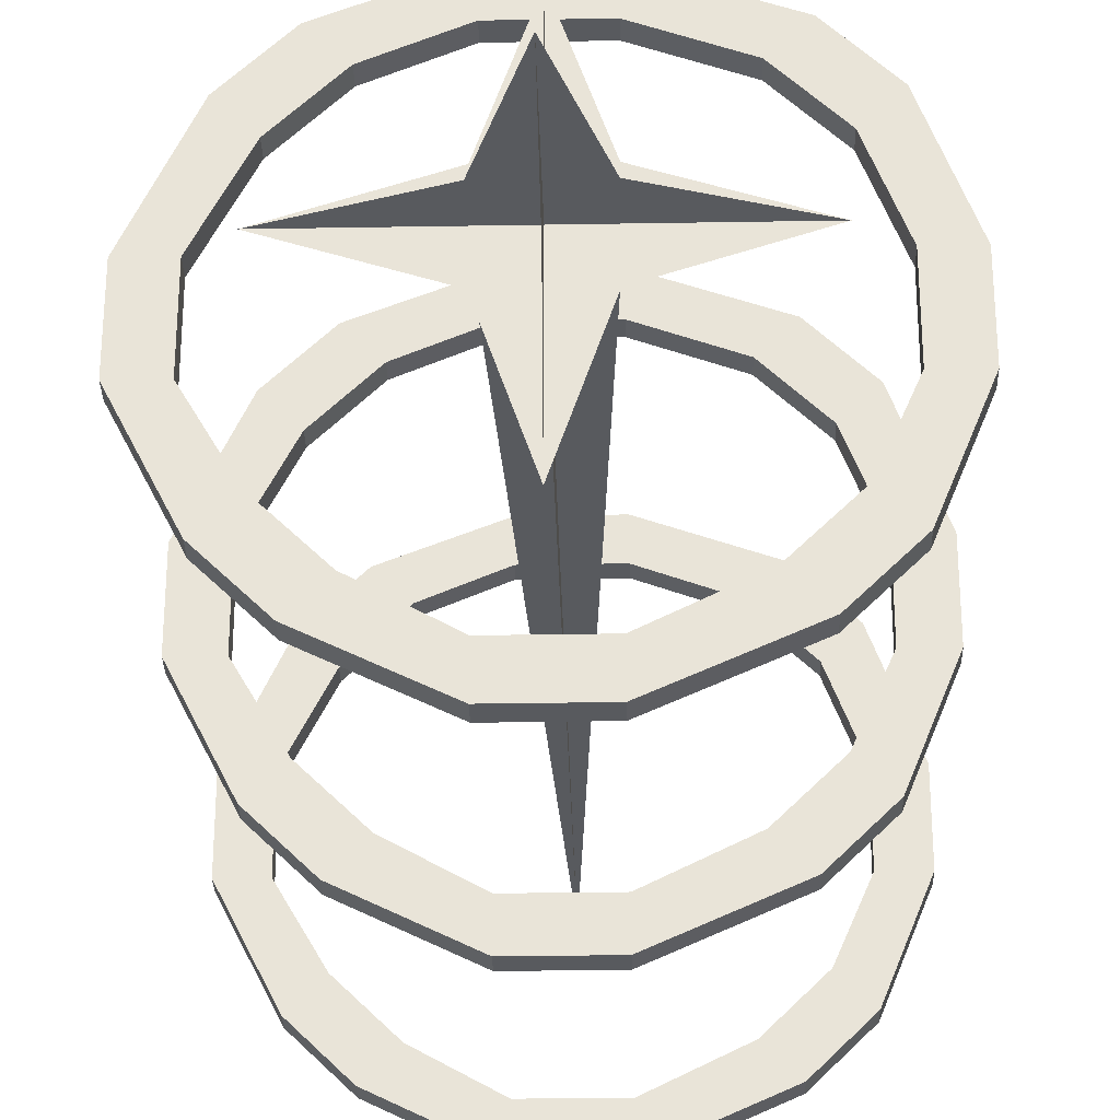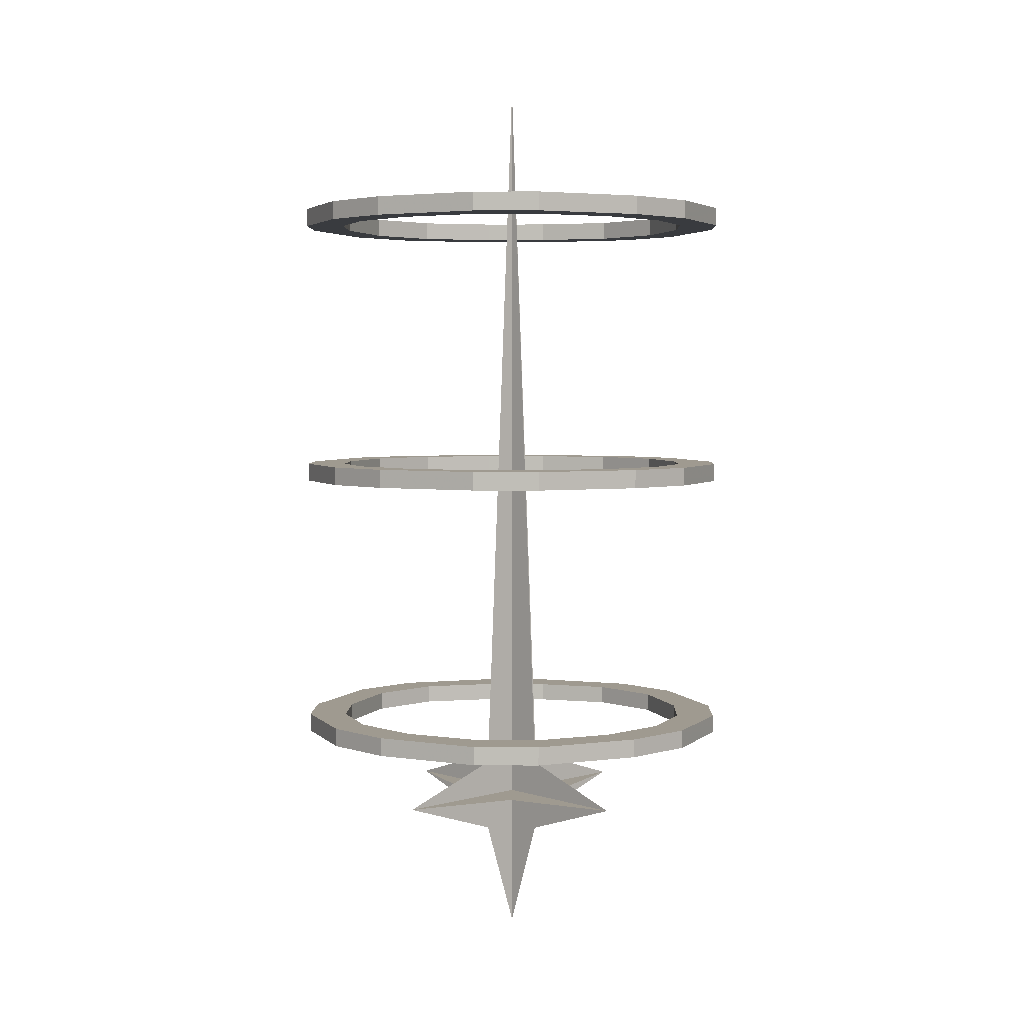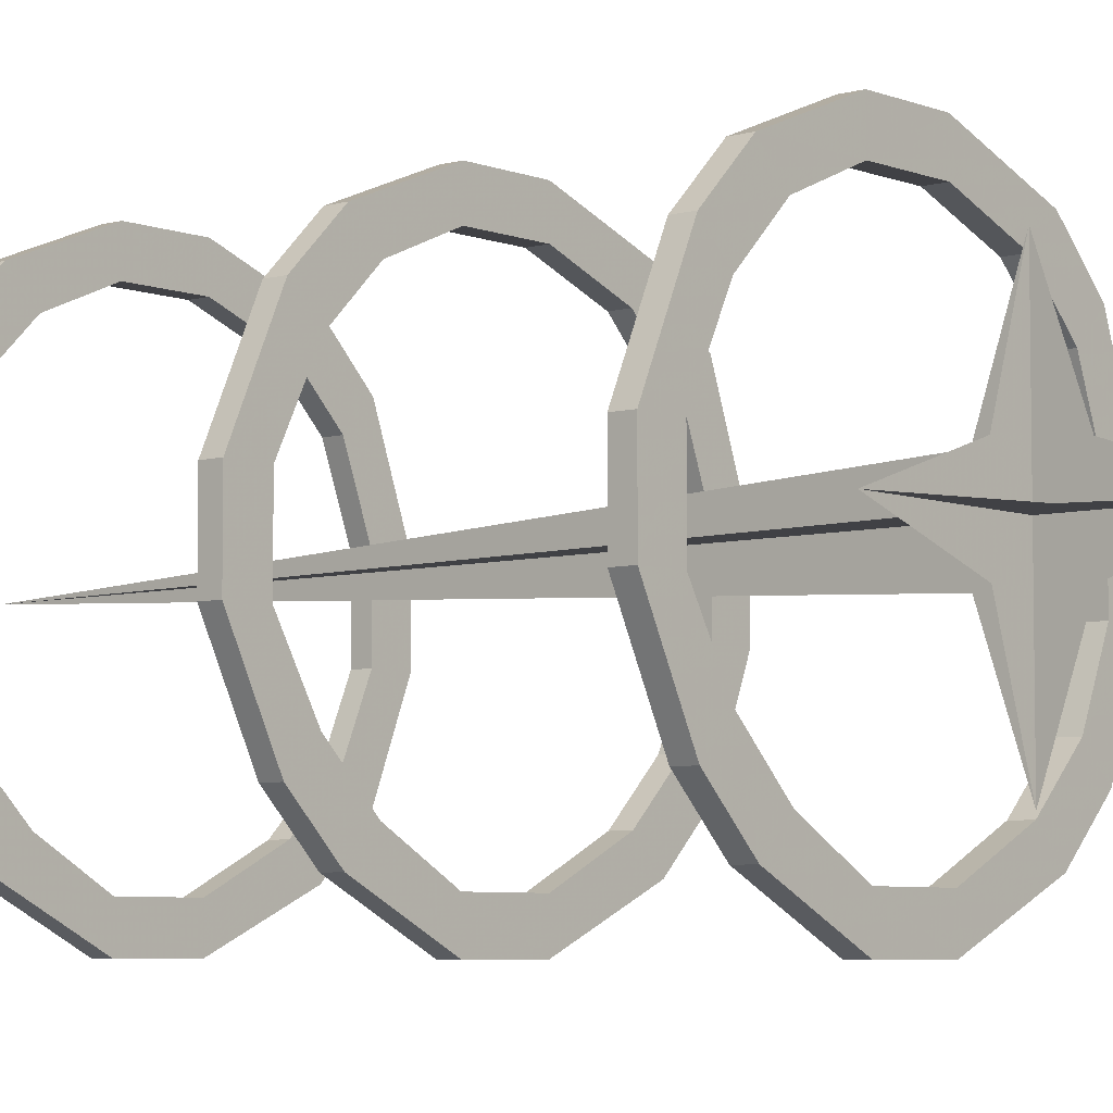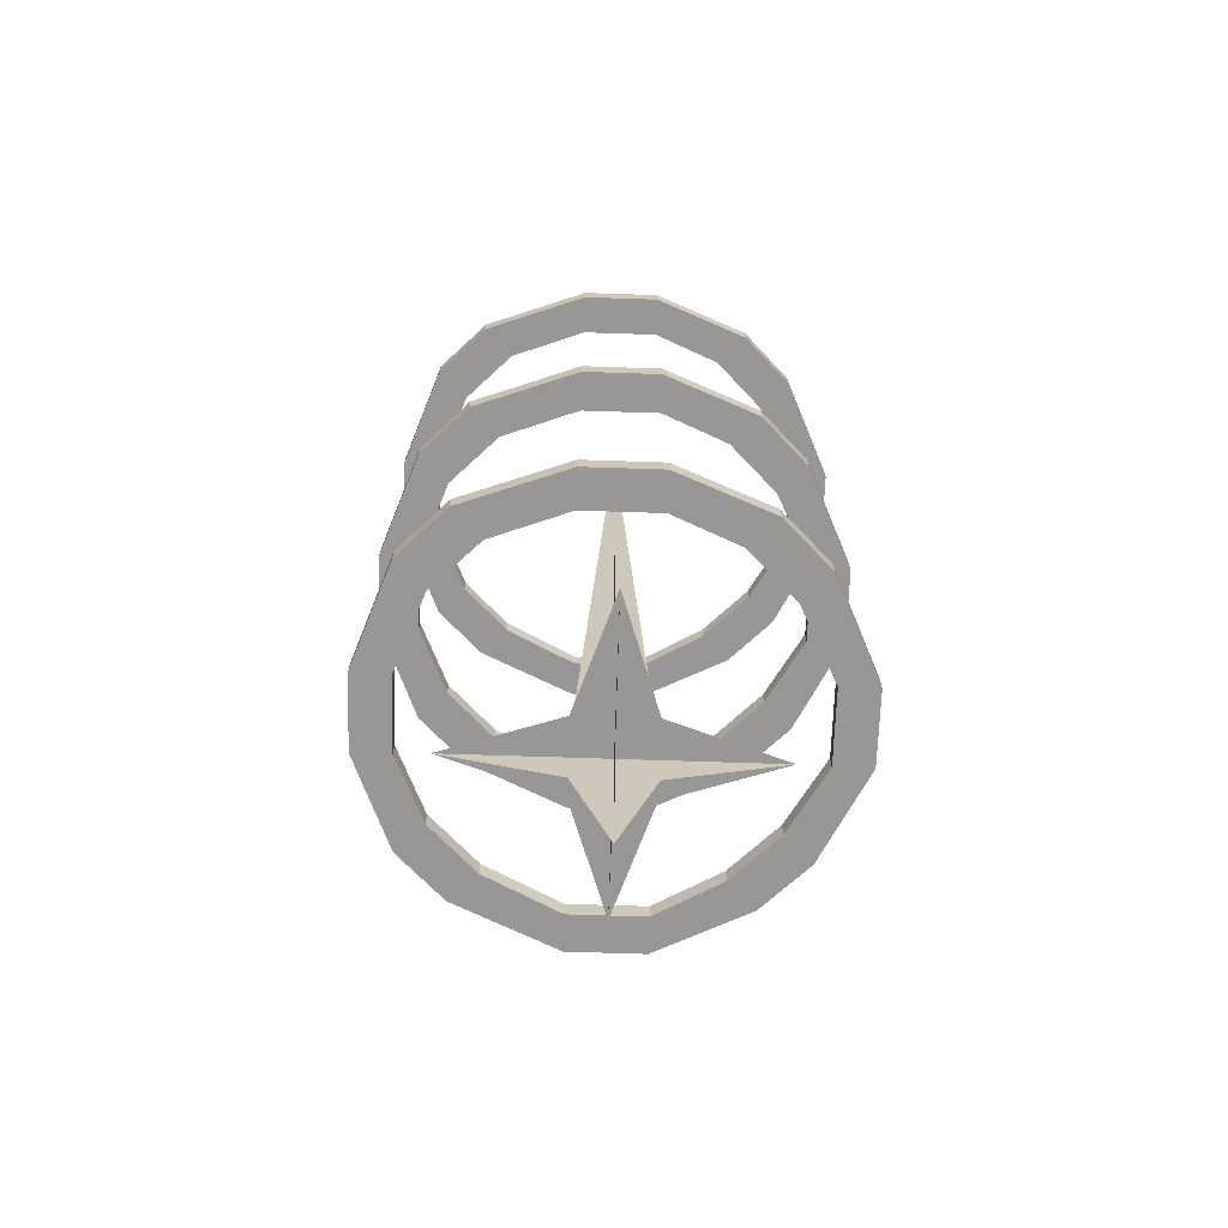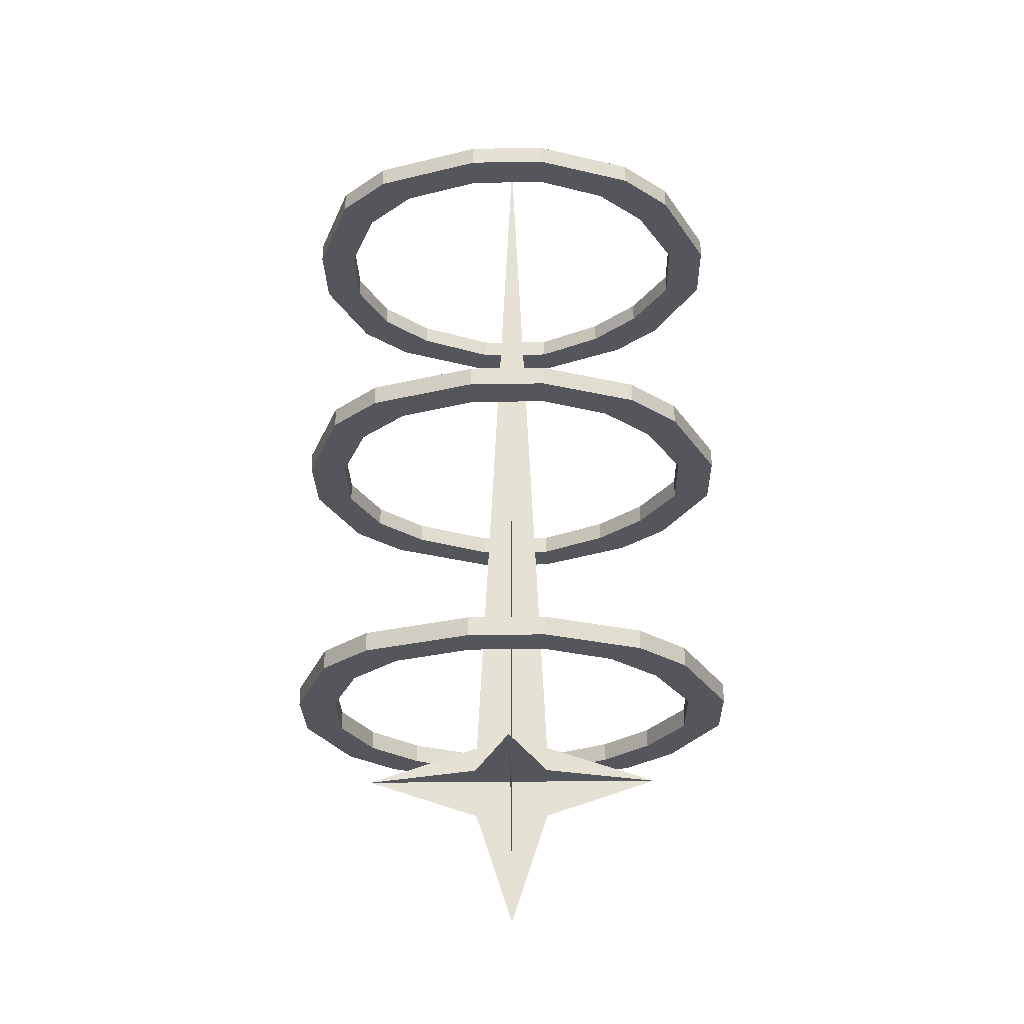
<metadata>
{"format":"obj","ext":"obj","renderer":"f3d","projection":"perspective","resolution":1024,"background":"white","views":[{"elev":-30.9,"azim":-178.6,"up":"+Y"},{"elev":3.9,"azim":-133.5,"up":"+Z"},{"elev":-5.8,"azim":130.6,"up":"+Y"},{"elev":-68.2,"azim":-91.9,"up":"+Z"},{"elev":-26.2,"azim":-88.7,"up":"+Z"}]}
</metadata>
<code>
v -0.1562 -0.1094 0.1406
v -0.1172 -0.1484 0.1406
v -0.09375 -0.125 0.1406
v -0.1328 -0.08594 0.1406
v -0.1875 -0.03125 0.1406
v -0.1875 -0.03125 0.1562
v -0.1562 -0.1094 0.1562
v -0.1172 -0.1484 0.1562
v -0.03125 -0.1875 0.1406
v -0.03125 -0.1562 0.1406
v -0.03125 -0.1562 0.1562
v -0.09375 -0.125 0.1562
v -0.1328 -0.08594 0.1562
v -0.1562 -0.03125 0.1406
v -0.1875 0.03125 0.1406
v -0.1875 0.03125 0.1562
v -0.1562 0.03125 0.1562
v -0.1562 -0.03125 0.1562
v -0.03125 -0.1875 0.1562
v 0.03125 -0.1875 0.1406
v 0.03125 -0.1562 0.1406
v 0.03125 -0.1562 0.1562
v 0.03125 -0.1875 0.1562
v 0.08594 0.1328 0.1406
v 0.125 0.09375 0.1406
v 0.1484 0.1172 0.1406
v 0.1094 0.1562 0.1406
v 0.03125 0.1562 0.1406
v 0.03125 0.1562 0.1562
v 0.08594 0.1328 0.1562
v 0.125 0.09375 0.1562
v 0.1562 0.03125 0.1406
v 0.1875 0.03125 0.1406
v 0.1875 0.03125 0.1562
v 0.1484 0.1172 0.1562
v 0.1094 0.1562 0.1562
v 0.03125 0.1875 0.1406
v -0.03125 0.1875 0.1406
v -0.03125 0.1562 0.1406
v -0.03125 0.1562 0.1562
v 0.03125 0.1875 0.1562
v 0.1562 0.03125 0.1562
v 0.1562 -0.03125 0.1406
v 0.1875 -0.03125 0.1406
v 0.1875 -0.03125 0.1562
v 0.1562 -0.03125 0.1562
v -0.09375 0.1328 0.1406
v -0.1172 0.1562 0.1406
v -0.1562 0.1172 0.1406
v -0.1328 0.09375 0.1406
v -0.1328 0.09375 0.1562
v -0.09375 0.1328 0.1562
v -0.03125 0.1875 0.1562
v -0.1172 0.1562 0.1562
v -0.1562 0.1172 0.1562
v -0.1562 0.03125 0.1406
v 0.1094 -0.1484 0.1406
v 0.1484 -0.1094 0.1406
v 0.125 -0.08594 0.1406
v 0.08594 -0.125 0.1406
v 0.1094 -0.1484 0.1562
v 0.1484 -0.1094 0.1562
v 0.125 -0.08594 0.1562
v 0.08594 -0.125 0.1562
v -0.1562 -0.1094 -0.09375
v -0.1172 -0.1484 -0.09375
v -0.09375 -0.125 -0.09375
v -0.1328 -0.08594 -0.09375
v -0.1875 -0.03125 -0.09375
v -0.1875 -0.03125 -0.07812
v -0.1562 -0.1094 -0.07812
v -0.1172 -0.1484 -0.07812
v -0.03125 -0.1875 -0.09375
v -0.03125 -0.1562 -0.09375
v -0.03125 -0.1562 -0.07812
v -0.09375 -0.125 -0.07812
v -0.1328 -0.08594 -0.07812
v -0.1562 -0.03125 -0.09375
v -0.1875 0.03125 -0.09375
v -0.1875 0.03125 -0.07812
v -0.1562 0.03125 -0.07812
v -0.1562 -0.03125 -0.07812
v -0.03125 -0.1875 -0.07812
v 0.03125 -0.1875 -0.09375
v 0.03125 -0.1562 -0.09375
v 0.03125 -0.1562 -0.07812
v 0.03125 -0.1875 -0.07812
v 0.08594 0.1328 -0.09375
v 0.125 0.09375 -0.09375
v 0.1484 0.1172 -0.09375
v 0.1094 0.1562 -0.09375
v 0.03125 0.1562 -0.09375
v 0.03125 0.1562 -0.07812
v 0.08594 0.1328 -0.07812
v 0.125 0.09375 -0.07812
v 0.1562 0.03125 -0.09375
v 0.1875 0.03125 -0.09375
v 0.1875 0.03125 -0.07812
v 0.1484 0.1172 -0.07812
v 0.1094 0.1562 -0.07812
v 0.03125 0.1875 -0.09375
v -0.03125 0.1875 -0.09375
v -0.03125 0.1562 -0.09375
v -0.03125 0.1562 -0.07812
v 0.03125 0.1875 -0.07812
v 0.1562 0.03125 -0.07812
v 0.1562 -0.03125 -0.09375
v 0.1875 -0.03125 -0.09375
v 0.1875 -0.03125 -0.07812
v 0.1562 -0.03125 -0.07812
v -0.09375 0.1328 -0.09375
v -0.1172 0.1562 -0.09375
v -0.1562 0.1172 -0.09375
v -0.1328 0.09375 -0.09375
v -0.1328 0.09375 -0.07812
v -0.09375 0.1328 -0.07812
v -0.03125 0.1875 -0.07812
v -0.1172 0.1562 -0.07812
v -0.1562 0.1172 -0.07812
v -0.1562 0.03125 -0.09375
v 0.1094 -0.1484 -0.09375
v 0.1484 -0.1094 -0.09375
v 0.125 -0.08594 -0.09375
v 0.08594 -0.125 -0.09375
v 0.1094 -0.1484 -0.07812
v 0.1484 -0.1094 -0.07812
v 0.125 -0.08594 -0.07812
v 0.08594 -0.125 -0.07812
v 0.03125 0.03125 -0.1562
v 0 0 -0.1562
v -0.03125 0.03125 -0.1562
v 0 0.125 -0.1562
v 0.03125 -0.03125 -0.1562
v 0.125 0 -0.1562
v 0 -0.125 -0.1562
v -0.03125 -0.03125 -0.1562
v -0.125 0 -0.1562
v 0 0.03125 -0.125
v 0 0.03125 -0.1875
v 0 0 0.5
v 0.03125 0 -0.125
v 0.03125 0 -0.1875
v 0 0 -0.2812
v 0 -0.03125 -0.1875
v -0.03125 0 -0.1875
v -0.03125 0 -0.125
v 0 -0.03125 -0.125
v -0.1562 -0.1094 0.375
v -0.1172 -0.1484 0.375
v -0.09375 -0.125 0.375
v -0.1328 -0.08594 0.375
v -0.1875 -0.03125 0.375
v -0.1875 -0.03125 0.3906
v -0.1562 -0.1094 0.3906
v -0.1172 -0.1484 0.3906
v -0.03125 -0.1875 0.375
v -0.03125 -0.1562 0.375
v -0.03125 -0.1562 0.3906
v -0.09375 -0.125 0.3906
v -0.1328 -0.08594 0.3906
v -0.1562 -0.03125 0.375
v -0.1875 0.03125 0.375
v -0.1875 0.03125 0.3906
v -0.1562 0.03125 0.3906
v -0.1562 -0.03125 0.3906
v -0.03125 -0.1875 0.3906
v 0.03125 -0.1875 0.375
v 0.03125 -0.1562 0.375
v 0.03125 -0.1562 0.3906
v 0.03125 -0.1875 0.3906
v 0.08594 0.1328 0.375
v 0.125 0.09375 0.375
v 0.1484 0.1172 0.375
v 0.1094 0.1562 0.375
v 0.03125 0.1562 0.375
v 0.03125 0.1562 0.3906
v 0.08594 0.1328 0.3906
v 0.125 0.09375 0.3906
v 0.1562 0.03125 0.375
v 0.1875 0.03125 0.375
v 0.1875 0.03125 0.3906
v 0.1484 0.1172 0.3906
v 0.1094 0.1562 0.3906
v 0.03125 0.1875 0.375
v -0.03125 0.1875 0.375
v -0.03125 0.1562 0.375
v -0.03125 0.1562 0.3906
v 0.03125 0.1875 0.3906
v 0.1562 0.03125 0.3906
v 0.1562 -0.03125 0.375
v 0.1875 -0.03125 0.375
v 0.1875 -0.03125 0.3906
v 0.1562 -0.03125 0.3906
v -0.09375 0.1328 0.375
v -0.1172 0.1562 0.375
v -0.1562 0.1172 0.375
v -0.1328 0.09375 0.375
v -0.1328 0.09375 0.3906
v -0.09375 0.1328 0.3906
v -0.03125 0.1875 0.3906
v -0.1172 0.1562 0.3906
v -0.1562 0.1172 0.3906
v -0.1562 0.03125 0.375
v 0.1094 -0.1484 0.375
v 0.1484 -0.1094 0.375
v 0.125 -0.08594 0.375
v 0.08594 -0.125 0.375
v 0.1094 -0.1484 0.3906
v 0.1484 -0.1094 0.3906
v 0.125 -0.08594 0.3906
v 0.08594 -0.125 0.3906
f 1 2 3
f 1 3 4
f 1 4 5
f 1 5 6
f 1 6 7
f 1 7 2
f 2 7 8
f 2 8 9
f 2 9 10
f 2 10 3
f 3 10 11
f 3 11 12
f 3 12 4
f 4 12 13
f 4 13 14
f 4 14 5
f 5 14 15
f 5 15 16
f 5 16 6
f 6 16 17
f 6 17 18
f 6 18 7
f 7 18 13
f 7 13 8
f 8 13 12
f 8 12 19
f 8 19 9
f 9 19 20
f 9 20 21
f 9 21 10
f 10 21 22
f 10 22 11
f 11 22 23
f 11 23 19
f 11 19 12
f 24 25 26
f 24 26 27
f 24 27 28
f 24 28 29
f 24 29 30
f 24 30 25
f 25 30 31
f 25 31 32
f 25 32 33
f 25 33 26
f 26 33 34
f 26 34 35
f 26 35 27
f 27 35 36
f 27 36 37
f 27 37 28
f 28 37 38
f 28 38 39
f 28 39 40
f 28 40 29
f 29 40 41
f 29 41 30
f 30 41 36
f 30 36 31
f 31 36 35
f 31 35 42
f 31 42 32
f 32 42 43
f 32 43 44
f 32 44 33
f 33 44 45
f 33 45 34
f 34 45 46
f 34 46 42
f 34 42 35
f 47 48 49
f 47 49 50
f 47 50 51
f 47 51 52
f 47 52 39
f 47 39 38
f 47 38 48
f 48 38 53
f 48 53 54
f 48 54 49
f 49 54 55
f 49 55 15
f 49 15 56
f 49 56 50
f 50 56 17
f 50 17 51
f 51 17 16
f 51 16 55
f 51 55 54
f 51 54 52
f 52 54 40
f 52 40 39
f 57 58 59
f 57 59 60
f 57 60 20
f 57 20 23
f 57 23 61
f 57 61 58
f 58 61 62
f 58 62 44
f 58 44 43
f 58 43 59
f 59 43 46
f 59 46 63
f 59 63 60
f 60 63 64
f 60 64 21
f 60 21 20
f 15 14 56
f 56 14 18
f 56 18 17
f 55 16 15
f 19 23 20
f 62 45 44
f 45 62 63
f 45 63 46
f 36 41 37
f 37 41 38
f 38 41 53
f 53 41 40
f 53 40 54
f 64 63 62
f 64 62 61
f 64 61 22
f 64 22 21
f 61 23 22
f 14 13 18
f 43 42 46
f 65 66 67
f 65 67 68
f 65 68 69
f 65 69 70
f 65 70 71
f 65 71 66
f 66 71 72
f 66 72 73
f 66 73 74
f 66 74 67
f 67 74 75
f 67 75 76
f 67 76 68
f 68 76 77
f 68 77 78
f 68 78 69
f 69 78 79
f 69 79 80
f 69 80 70
f 70 80 81
f 70 81 82
f 70 82 71
f 71 82 77
f 71 77 72
f 72 77 76
f 72 76 83
f 72 83 73
f 73 83 84
f 73 84 85
f 73 85 74
f 74 85 86
f 74 86 75
f 75 86 87
f 75 87 83
f 75 83 76
f 88 89 90
f 88 90 91
f 88 91 92
f 88 92 93
f 88 93 94
f 88 94 89
f 89 94 95
f 89 95 96
f 89 96 97
f 89 97 90
f 90 97 98
f 90 98 99
f 90 99 91
f 91 99 100
f 91 100 101
f 91 101 92
f 92 101 102
f 92 102 103
f 92 103 104
f 92 104 93
f 93 104 105
f 93 105 94
f 94 105 100
f 94 100 95
f 95 100 99
f 95 99 106
f 95 106 96
f 96 106 107
f 96 107 108
f 96 108 97
f 97 108 109
f 97 109 98
f 98 109 110
f 98 110 106
f 98 106 99
f 111 112 113
f 111 113 114
f 111 114 115
f 111 115 116
f 111 116 103
f 111 103 102
f 111 102 112
f 112 102 117
f 112 117 118
f 112 118 113
f 113 118 119
f 113 119 79
f 113 79 120
f 113 120 114
f 114 120 81
f 114 81 115
f 115 81 80
f 115 80 119
f 115 119 118
f 115 118 116
f 116 118 104
f 116 104 103
f 121 122 123
f 121 123 124
f 121 124 84
f 121 84 87
f 121 87 125
f 121 125 122
f 122 125 126
f 122 126 108
f 122 108 107
f 122 107 123
f 123 107 110
f 123 110 127
f 123 127 124
f 124 127 128
f 124 128 85
f 124 85 84
f 79 78 120
f 120 78 82
f 120 82 81
f 119 80 79
f 83 87 84
f 126 109 108
f 109 126 127
f 109 127 110
f 100 105 101
f 101 105 102
f 102 105 117
f 117 105 104
f 117 104 118
f 128 127 126
f 128 126 125
f 128 125 86
f 128 86 85
f 125 87 86
f 78 77 82
f 107 106 110
f 129 130 131
f 129 131 132
f 129 132 130
f 129 130 133
f 129 133 134
f 129 134 130
f 130 134 133
f 130 133 135
f 130 135 136
f 130 136 137
f 130 137 131
f 130 131 136
f 130 136 133
f 133 136 135
f 132 131 130
f 132 130 138
f 132 138 139
f 132 139 130
f 130 139 138
f 130 138 140
f 130 140 141
f 130 141 134
f 130 134 142
f 130 142 143
f 130 143 139
f 130 139 144
f 130 144 143
f 130 143 145
f 130 145 146
f 130 146 137
f 130 137 145
f 130 145 142
f 130 142 141
f 130 141 146
f 130 146 140
f 130 140 147
f 130 147 135
f 130 135 144
f 130 144 147
f 130 147 138
f 138 147 140
f 131 137 136
f 144 135 147
f 139 143 144
f 146 145 137
f 142 134 141
f 145 143 142
f 141 140 146
f 148 149 150
f 148 150 151
f 148 151 152
f 148 152 153
f 148 153 154
f 148 154 149
f 149 154 155
f 149 155 156
f 149 156 157
f 149 157 150
f 150 157 158
f 150 158 159
f 150 159 151
f 151 159 160
f 151 160 161
f 151 161 152
f 152 161 162
f 152 162 163
f 152 163 153
f 153 163 164
f 153 164 165
f 153 165 154
f 154 165 160
f 154 160 155
f 155 160 159
f 155 159 166
f 155 166 156
f 156 166 167
f 156 167 168
f 156 168 157
f 157 168 169
f 157 169 158
f 158 169 170
f 158 170 166
f 158 166 159
f 171 172 173
f 171 173 174
f 171 174 175
f 171 175 176
f 171 176 177
f 171 177 172
f 172 177 178
f 172 178 179
f 172 179 180
f 172 180 173
f 173 180 181
f 173 181 182
f 173 182 174
f 174 182 183
f 174 183 184
f 174 184 175
f 175 184 185
f 175 185 186
f 175 186 187
f 175 187 176
f 176 187 188
f 176 188 177
f 177 188 183
f 177 183 178
f 178 183 182
f 178 182 189
f 178 189 179
f 179 189 190
f 179 190 191
f 179 191 180
f 180 191 192
f 180 192 181
f 181 192 193
f 181 193 189
f 181 189 182
f 194 195 196
f 194 196 197
f 194 197 198
f 194 198 199
f 194 199 186
f 194 186 185
f 194 185 195
f 195 185 200
f 195 200 201
f 195 201 196
f 196 201 202
f 196 202 162
f 196 162 203
f 196 203 197
f 197 203 164
f 197 164 198
f 198 164 163
f 198 163 202
f 198 202 201
f 198 201 199
f 199 201 187
f 199 187 186
f 204 205 206
f 204 206 207
f 204 207 167
f 204 167 170
f 204 170 208
f 204 208 205
f 205 208 209
f 205 209 191
f 205 191 190
f 205 190 206
f 206 190 193
f 206 193 210
f 206 210 207
f 207 210 211
f 207 211 168
f 207 168 167
f 162 161 203
f 203 161 165
f 203 165 164
f 202 163 162
f 166 170 167
f 209 192 191
f 192 209 210
f 192 210 193
f 183 188 184
f 184 188 185
f 185 188 200
f 200 188 187
f 200 187 201
f 211 210 209
f 211 209 208
f 211 208 169
f 211 169 168
f 208 170 169
f 161 160 165
f 190 189 193

</code>
